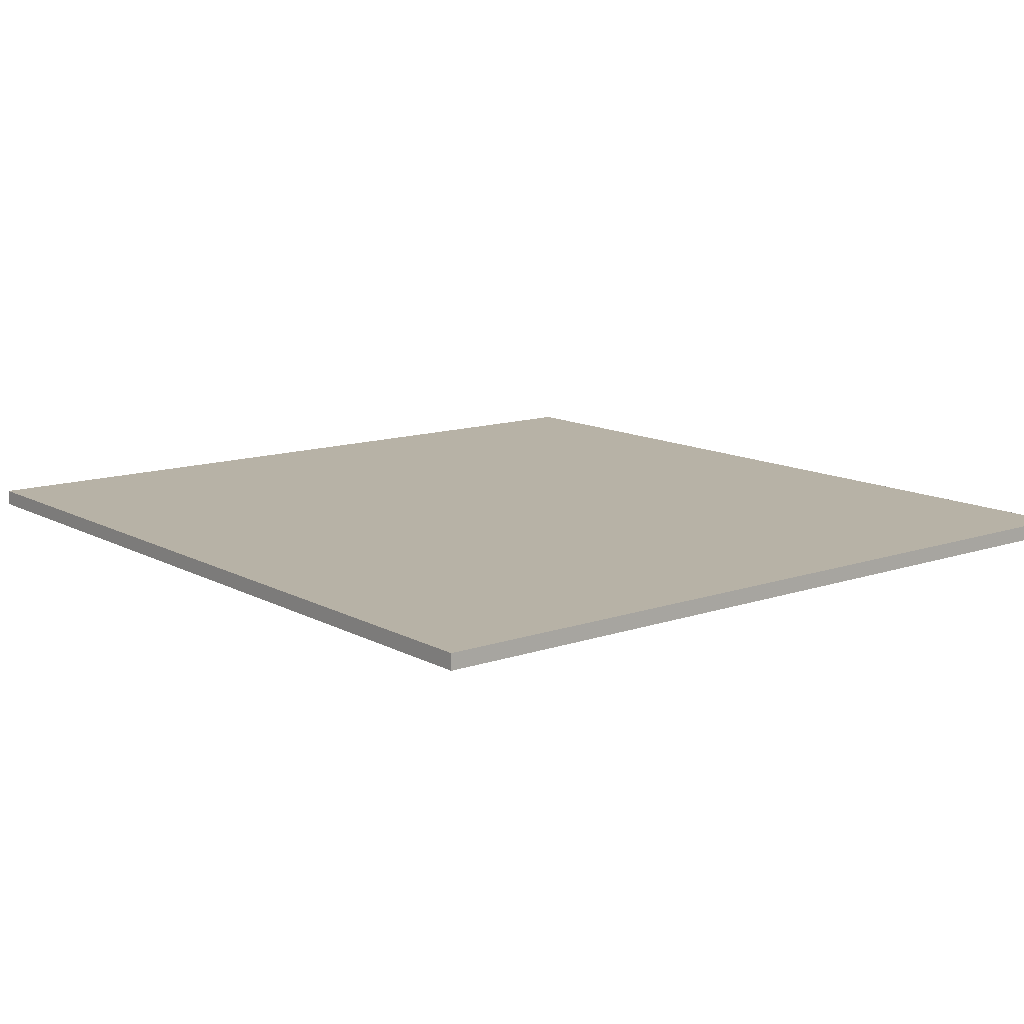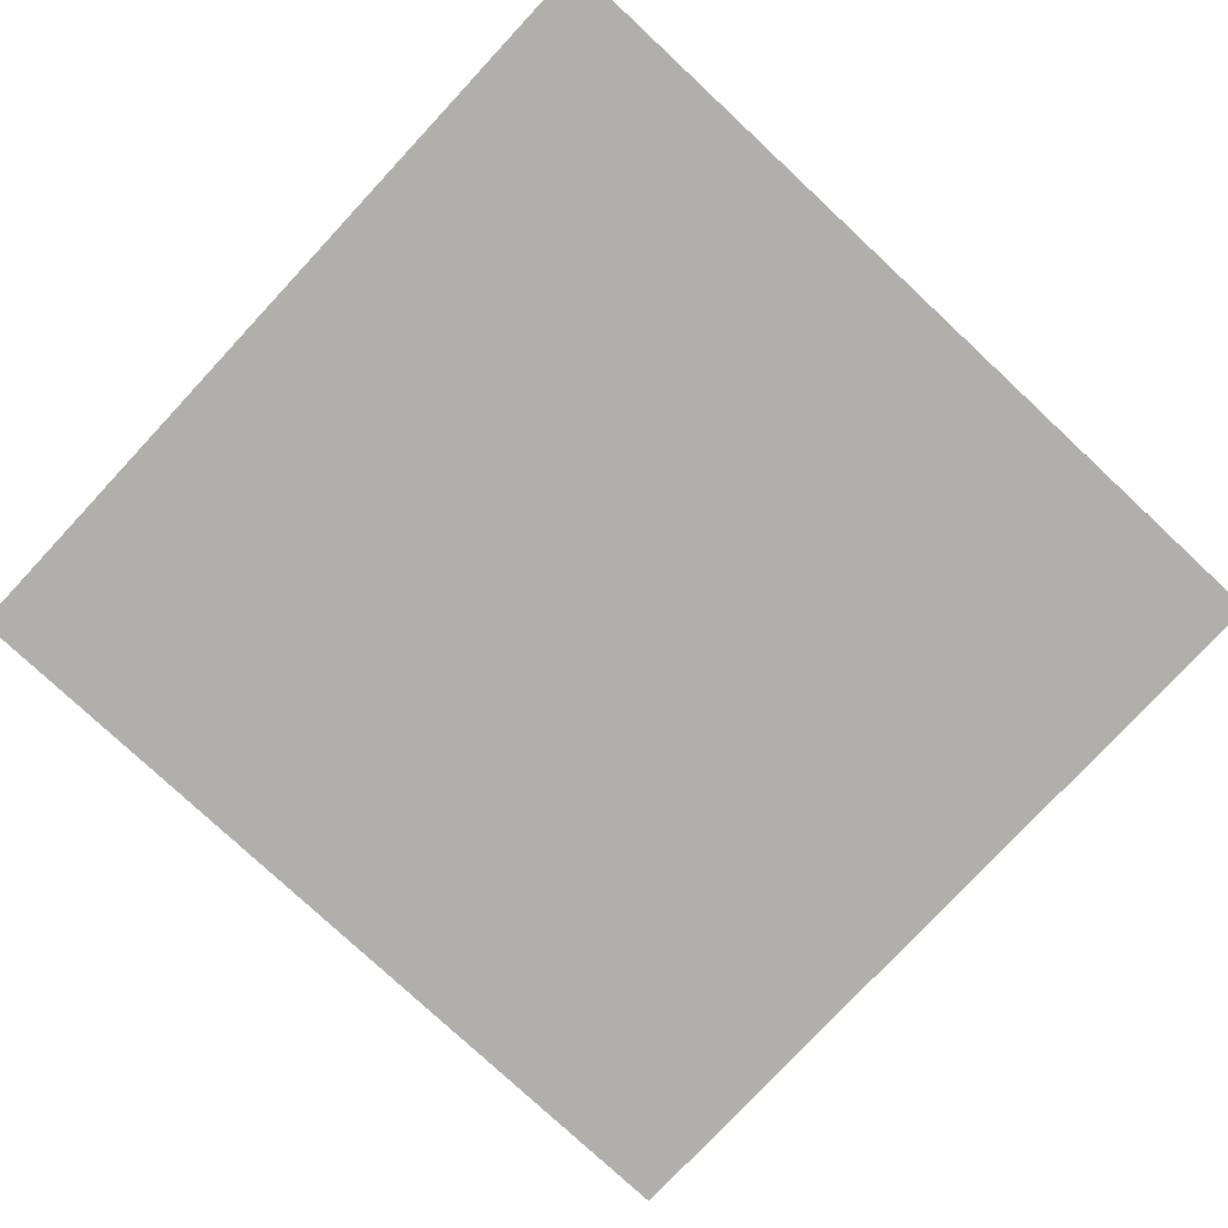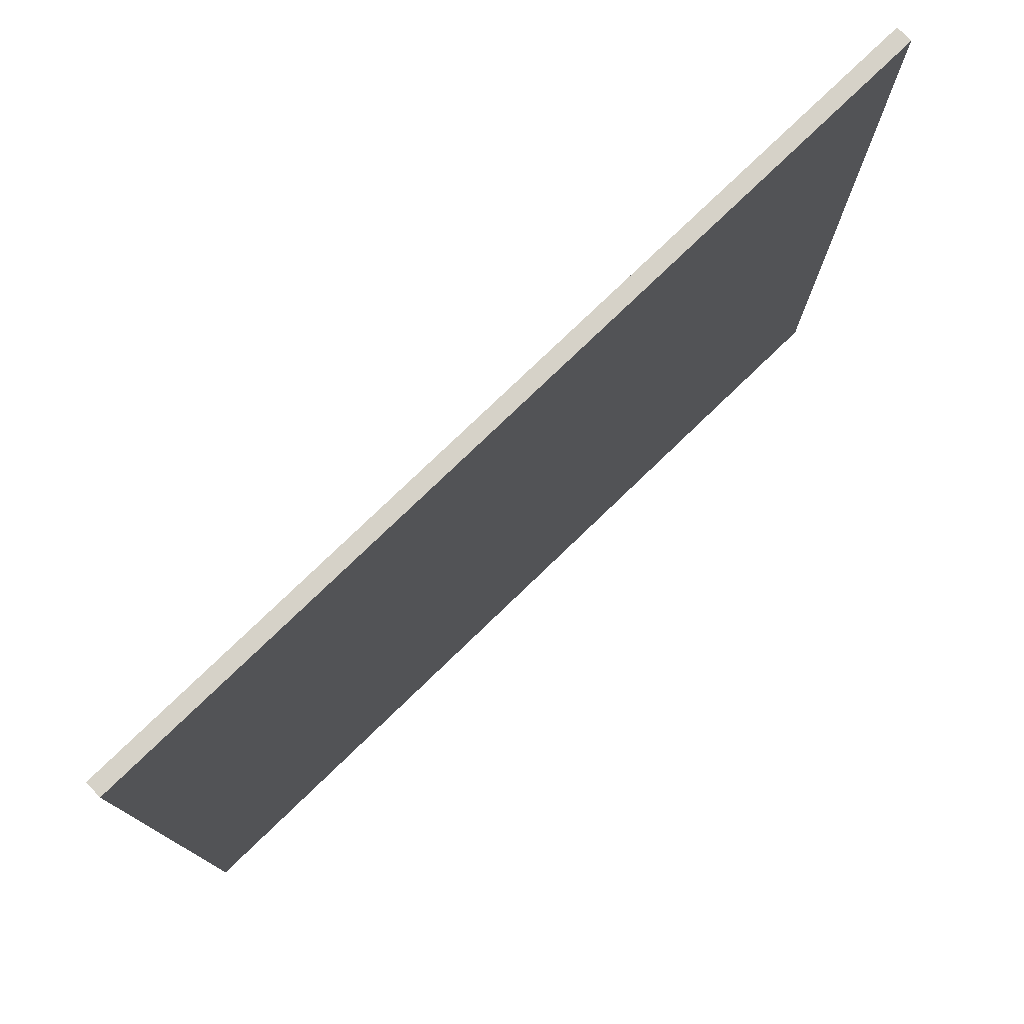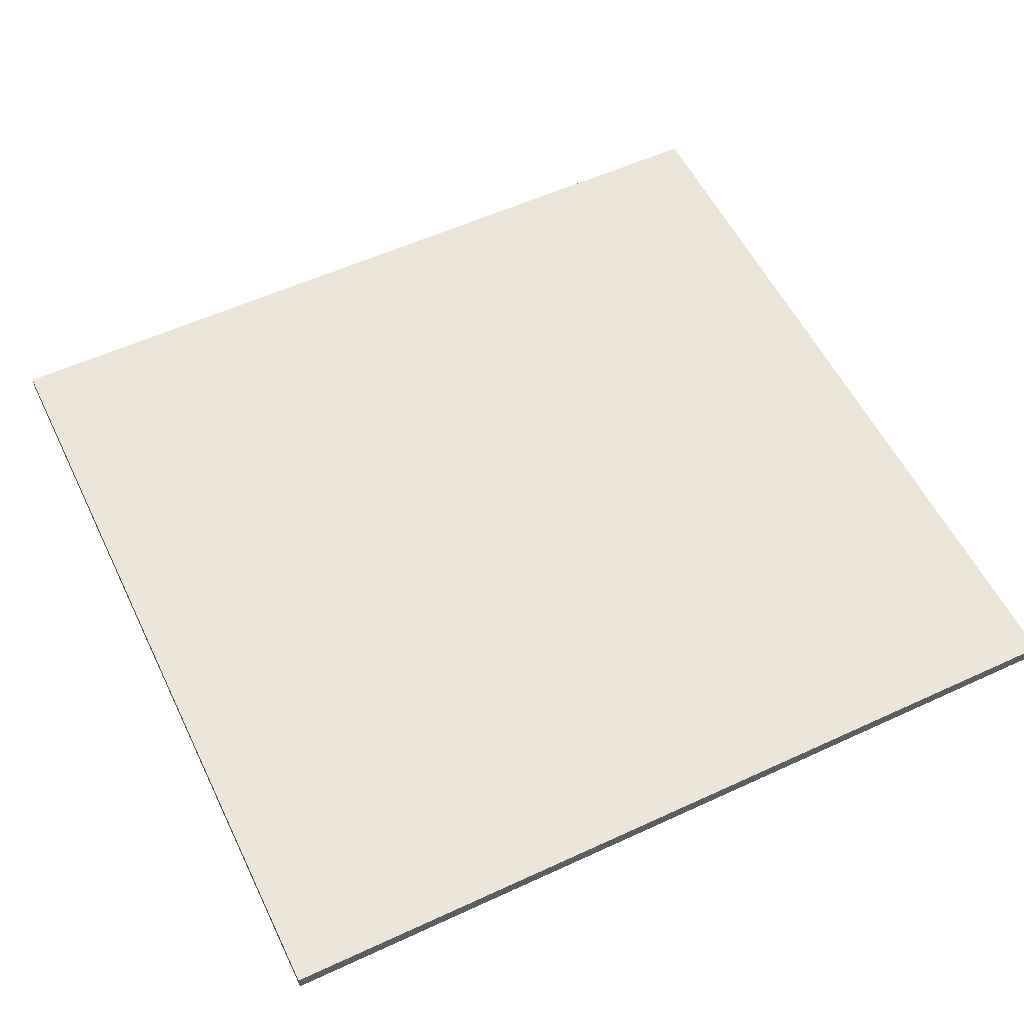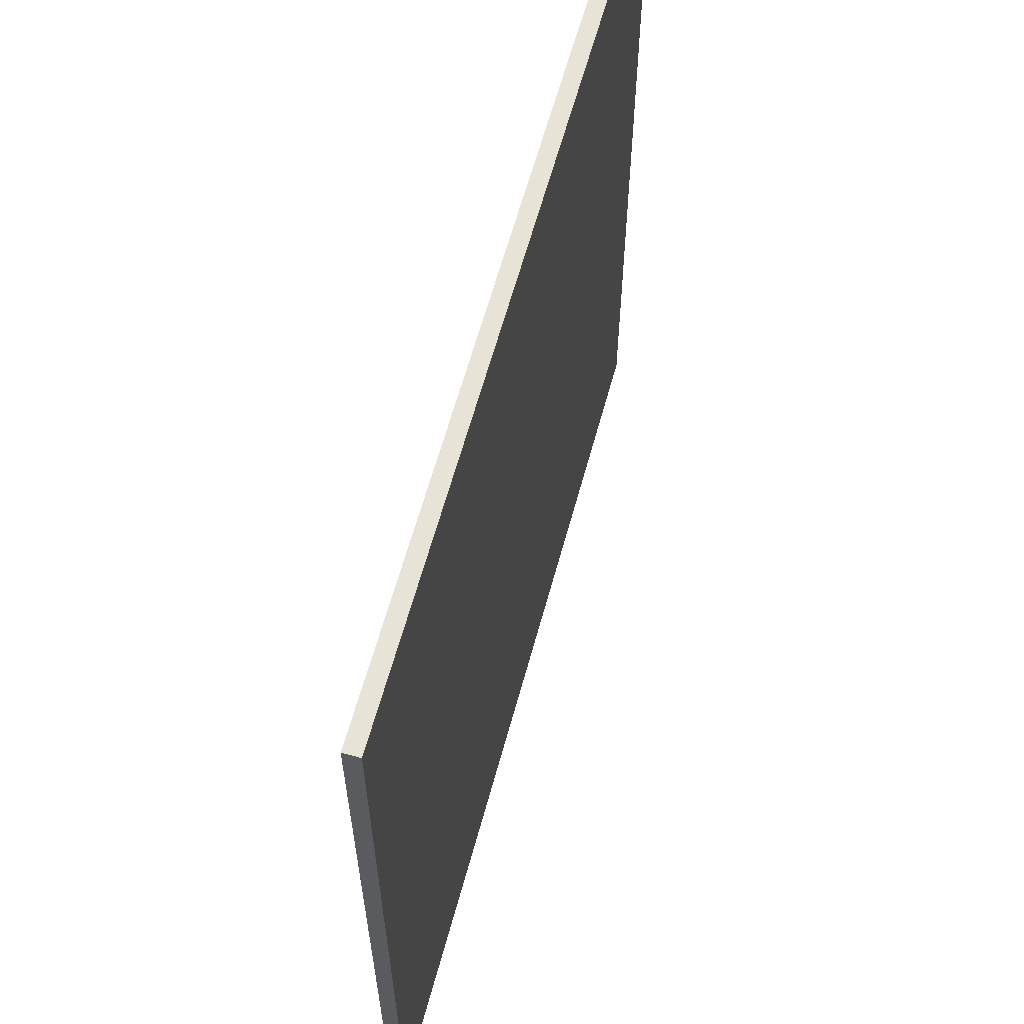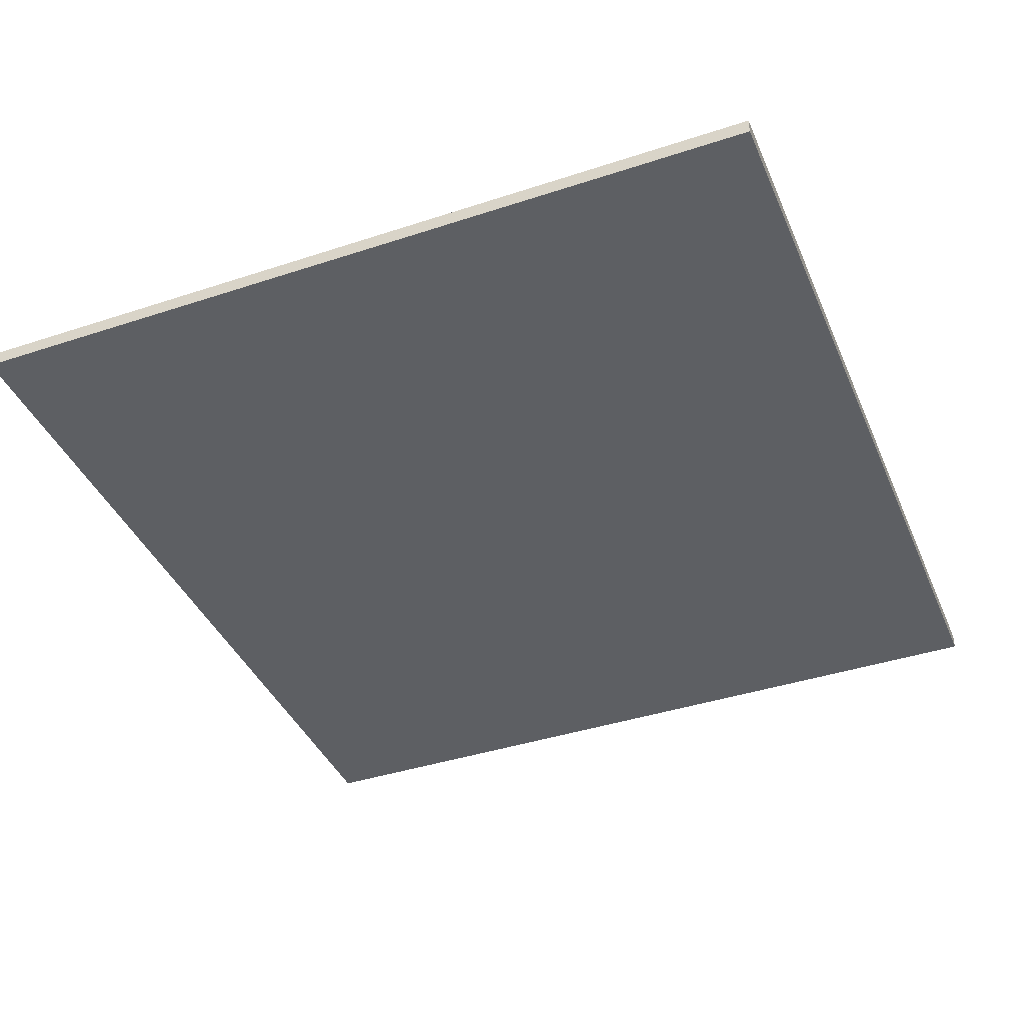
<metadata>
{"format":"obj","ext":"obj","renderer":"f3d","projection":"perspective","resolution":1024,"background":"white","views":[{"elev":12.4,"azim":51.3,"up":"+Y"},{"elev":-78.2,"azim":-43.0,"up":"+Y"},{"elev":77.9,"azim":136.1,"up":"+Z"},{"elev":56.1,"azim":154.2,"up":"+Y"},{"elev":61.7,"azim":-74.8,"up":"+Z"},{"elev":-40.3,"azim":-68.0,"up":"+Y"}]}
</metadata>
<code>
o Draw_bottom_1_1/Draw_bottom_1/draw_bottom1/draw_bottom/mesh13/mesh13-geometry#mesh13-geometry
v -0.00802 -0.02367 0.3311
v -0.567 -0.02367 -0.2025
v -0.00802 -0.02367 -0.2025
v -0.567 -0.02367 0.3311
v -0.00802 -0.01353 -0.2025
v -0.567 -0.01353 0.3311
v -0.567 -0.01353 -0.2025
v -0.00802 -0.01353 0.3311
f 1 2 3
f 2 1 4
f 3 2 1
f 4 1 2
f 2 5 3
f 3 5 2
f 5 1 3
f 3 1 5
f 1 6 4
f 4 6 1
f 6 2 4
f 4 2 6
f 5 2 7
f 7 2 5
f 1 5 8
f 8 5 1
f 6 1 8
f 8 1 6
f 2 6 7
f 7 6 2
f 6 5 7
f 7 5 6
f 5 6 8
f 8 6 5

</code>
